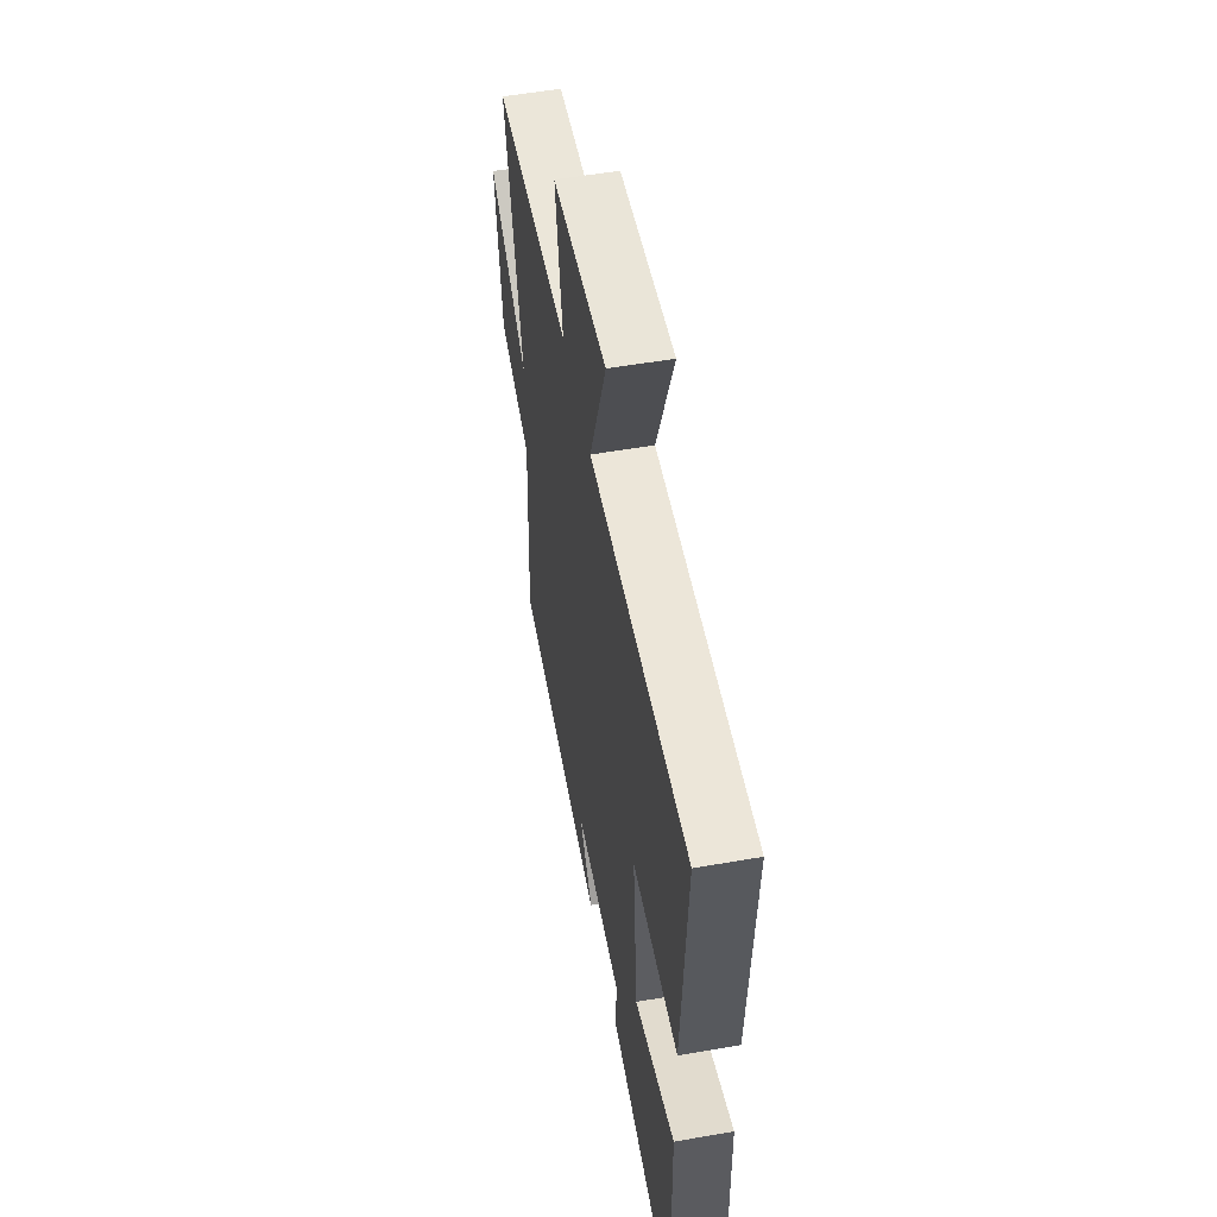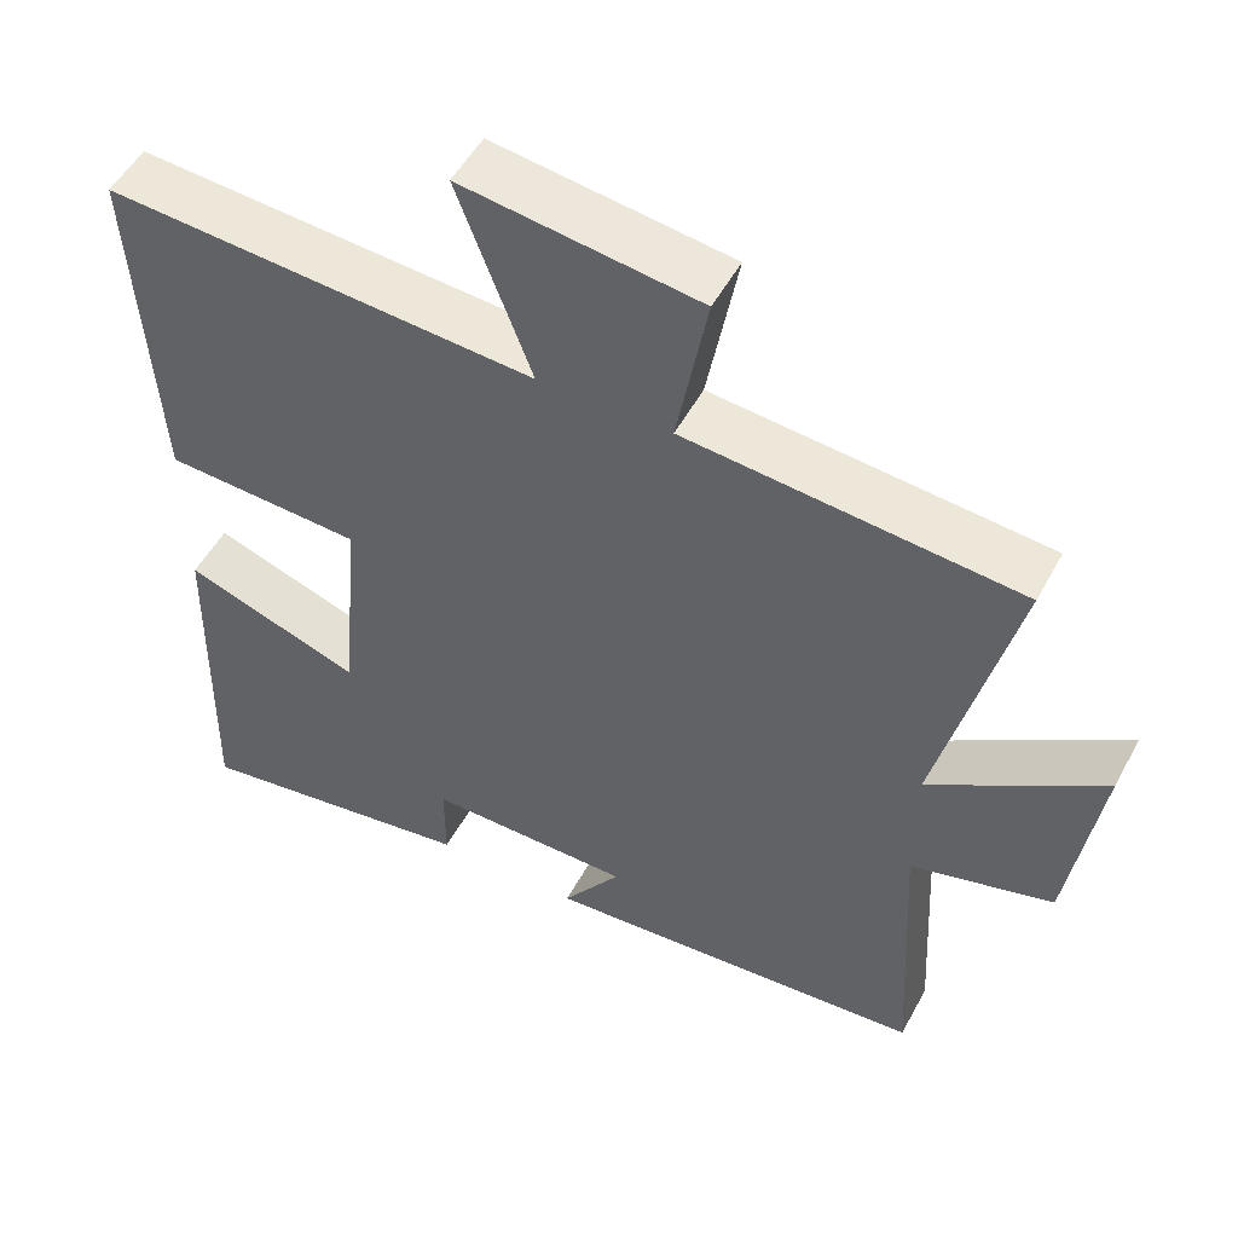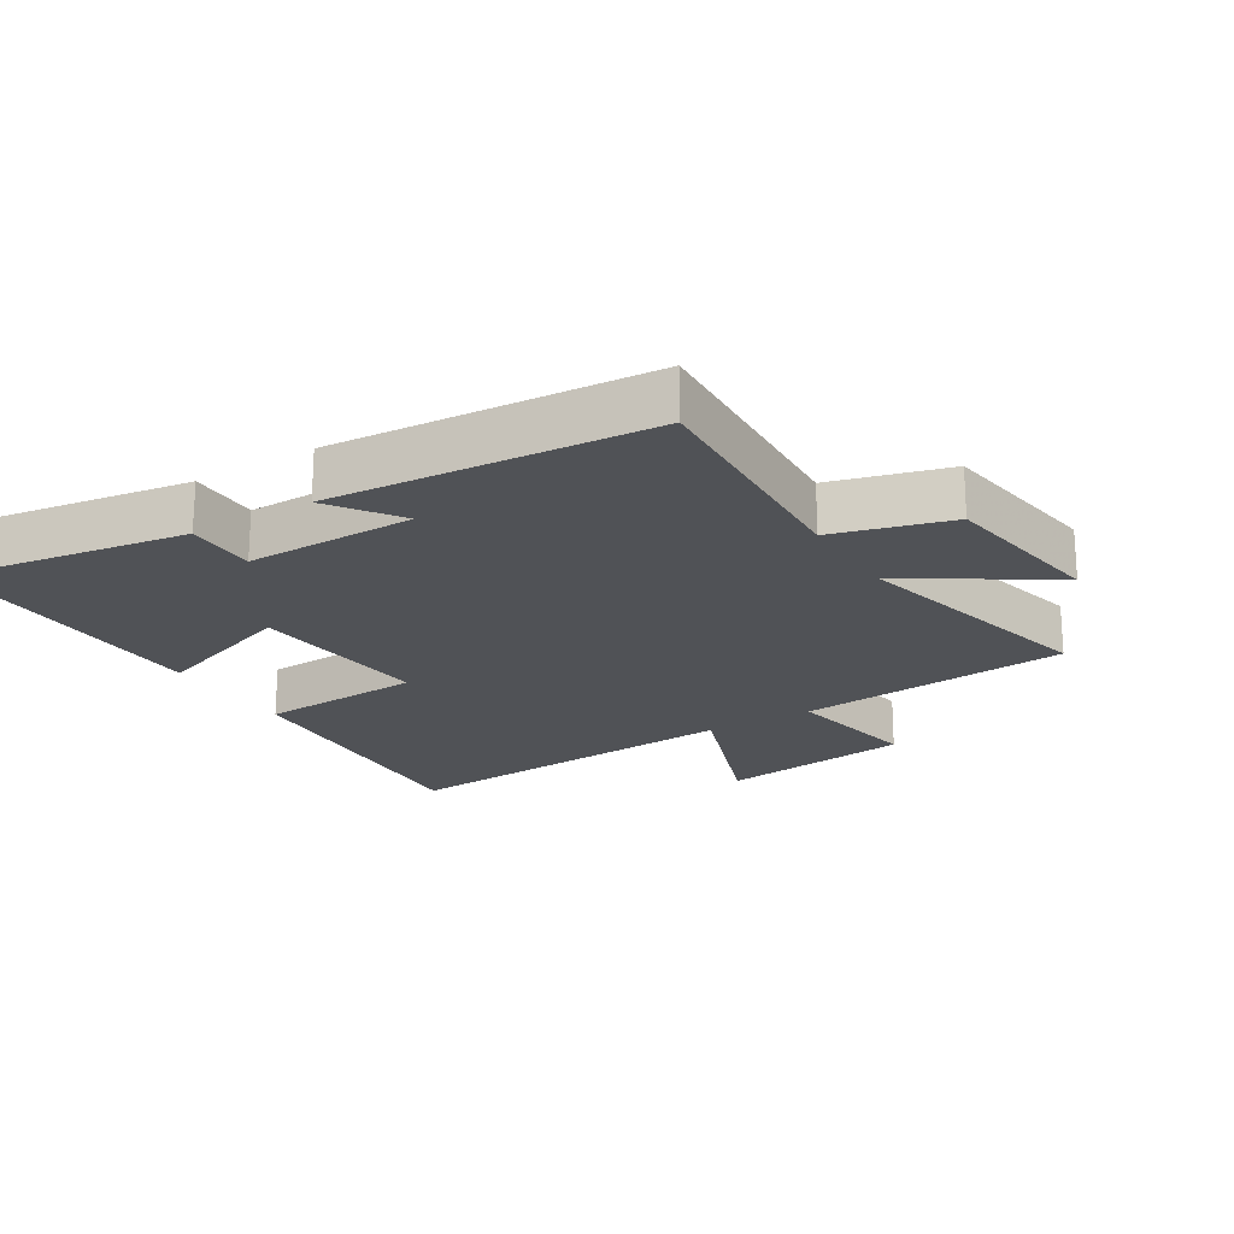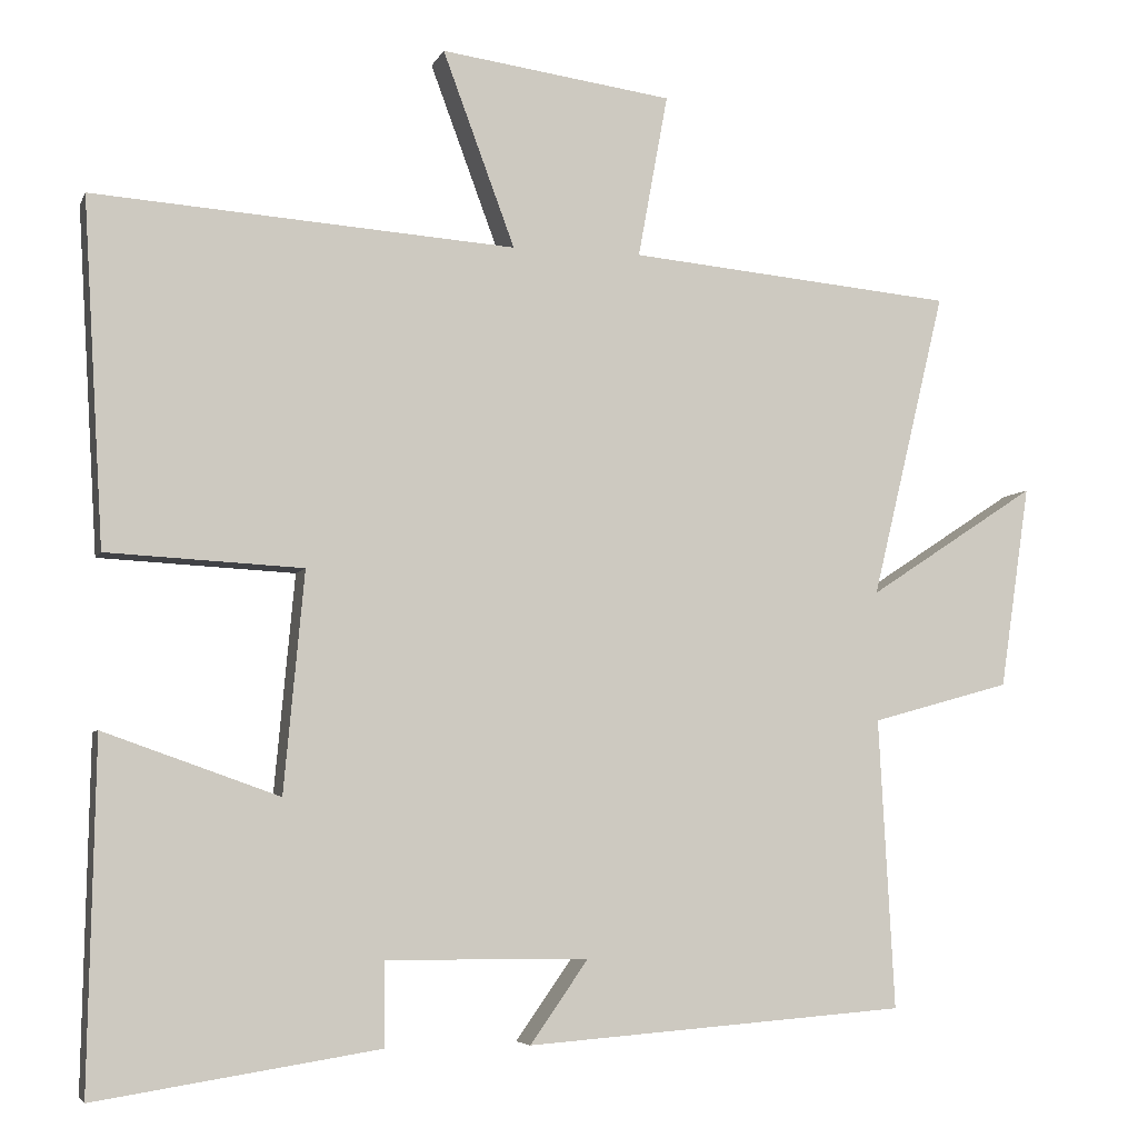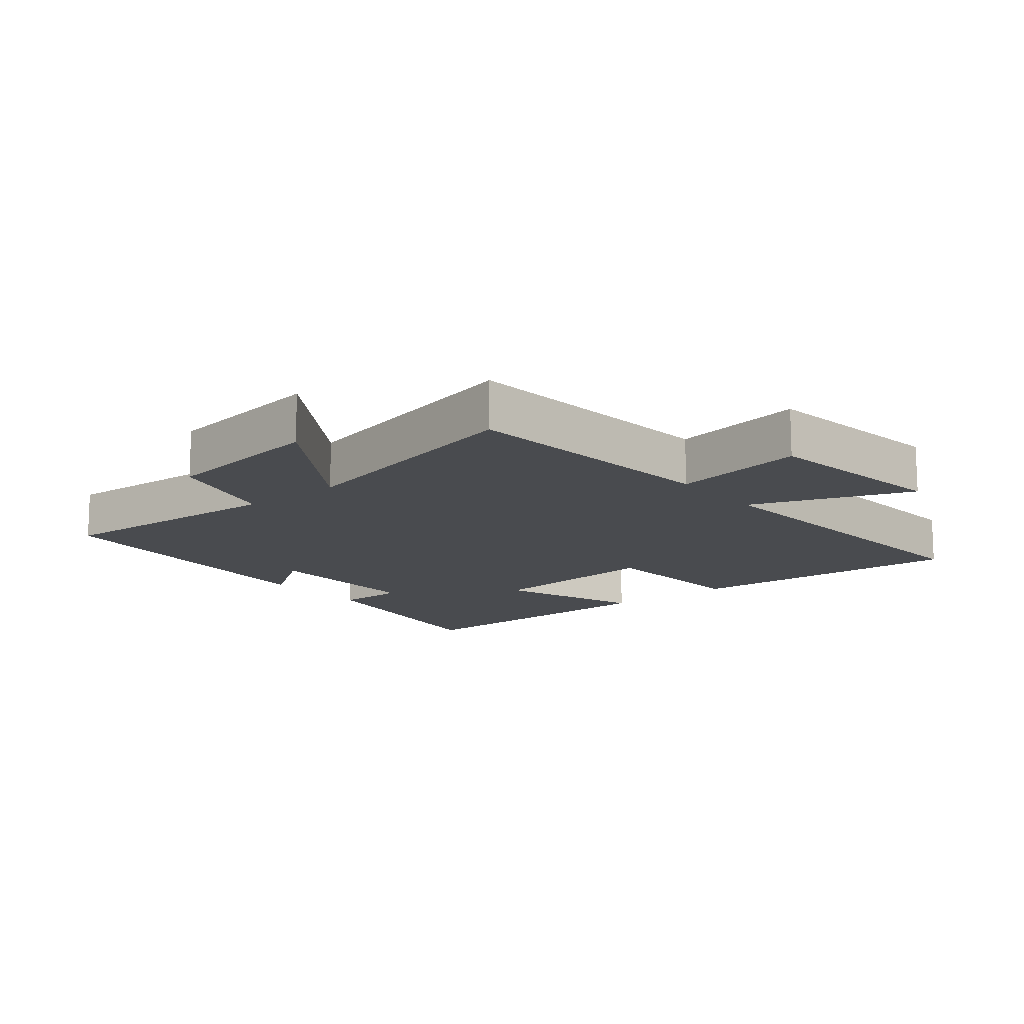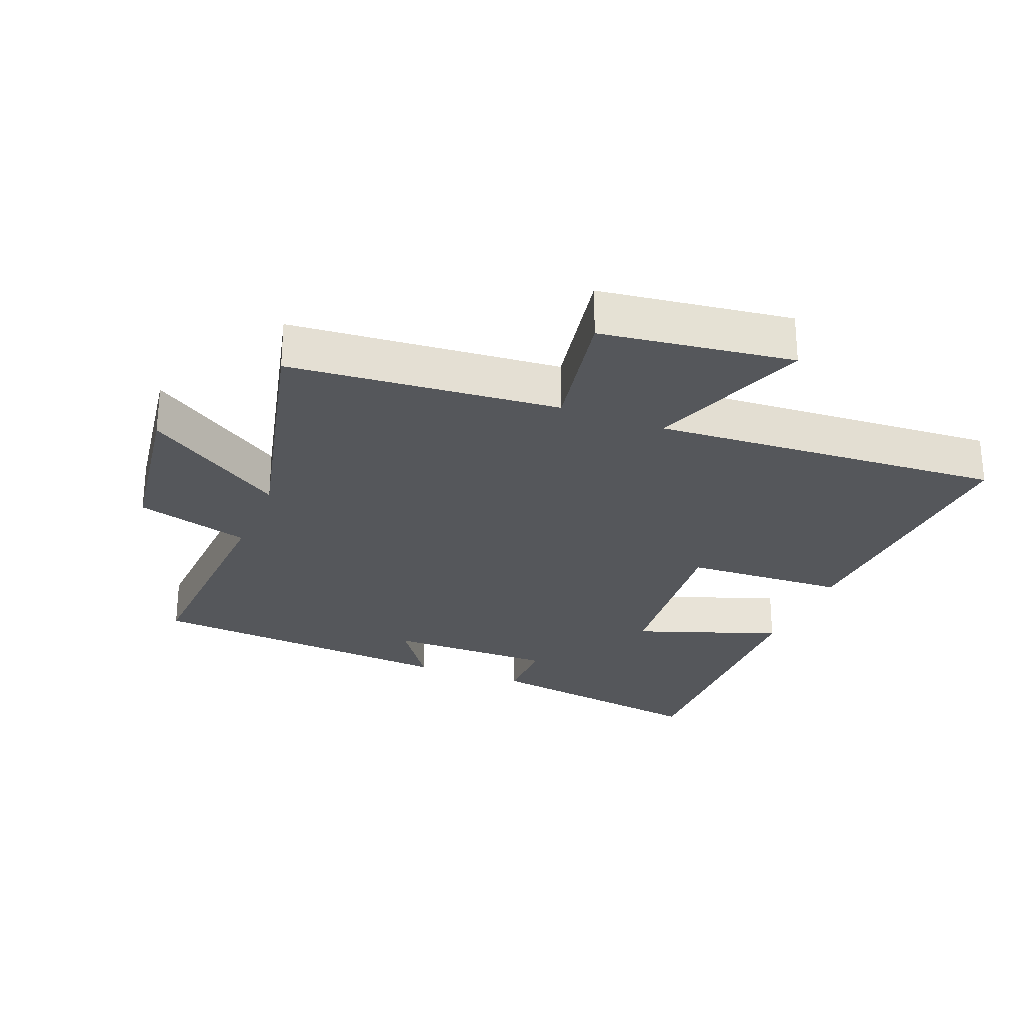
<metadata>
{"format":"obj","ext":"obj","renderer":"f3d","projection":"perspective","resolution":1024,"background":"white","views":[{"elev":54.5,"azim":79.5,"up":"+Z"},{"elev":51.8,"azim":-152.2,"up":"+Z"},{"elev":-20.8,"azim":-148.4,"up":"+Y"},{"elev":-5.4,"azim":164.4,"up":"+Z"},{"elev":-13.7,"azim":-50.9,"up":"+Y"},{"elev":-27.0,"azim":-21.8,"up":"+Y"}]}
</metadata>
<code>
v 0.526 0.07 0.537
v 0.5 0.07 0.098
v 0.251 0.07 0.085
v 0.277 0.07 -0.195
v 0.5 0.07 -0.116
v 0.509 0.07 -0.556
v 0.149 0.07 -0.5
v 0.149 0.07 -0.393
v -0.109 0.07 -0.395
v -0.035 0.07 -0.5
v -0.52 0.07 -0.463
v -0.5 0.07 -0.094
v -0.677 0.07 -0.045
v -0.715 0.07 0.213
v -0.5 0.07 0.072
v -0.594 0.07 0.462
v -0.178 0.07 0.5
v -0.216 0.07 0.708
v 0.08 0.07 0.748
v -0.012 0.07 0.5
v 0.526 0 0.537
v 0.5 0 0.098
v 0.251 0 0.085
v 0.277 0 -0.195
v 0.5 0 -0.116
v 0.509 0 -0.556
v 0.149 0 -0.5
v 0.149 0 -0.393
v -0.109 0 -0.395
v -0.035 0 -0.5
v -0.52 0 -0.463
v -0.5 0 -0.094
v -0.677 0 -0.045
v -0.715 0 0.213
v -0.5 0 0.072
v -0.594 0 0.462
v -0.178 0 0.5
v -0.216 0 0.708
v 0.08 0 0.748
v -0.012 0 0.5
f 17 18 19 20
f 15 16 17 20
f 1 2 3
f 20 1 3
f 15 20 3
f 12 13 14 15
f 12 15 3 4
f 9 10 11 12
f 8 9 12 4
f 6 7 8
f 5 6 8
f 4 5 8
f 40 39 38 37
f 40 37 36 35
f 23 22 21
f 23 21 40
f 23 40 35
f 35 34 33 32
f 24 23 35 32
f 32 31 30 29
f 24 32 29 28
f 28 27 26
f 28 26 25
f 28 25 24
f 1 21 22 2
f 2 22 23 3
f 3 23 24 4
f 4 24 25 5
f 5 25 26 6
f 6 26 27 7
f 7 27 28 8
f 8 28 29 9
f 9 29 30 10
f 10 30 31 11
f 11 31 32 12
f 12 32 33 13
f 13 33 34 14
f 14 34 35 15
f 15 35 36 16
f 16 36 37 17
f 17 37 38 18
f 18 38 39 19
f 19 39 40 20
f 20 40 21 1

</code>
